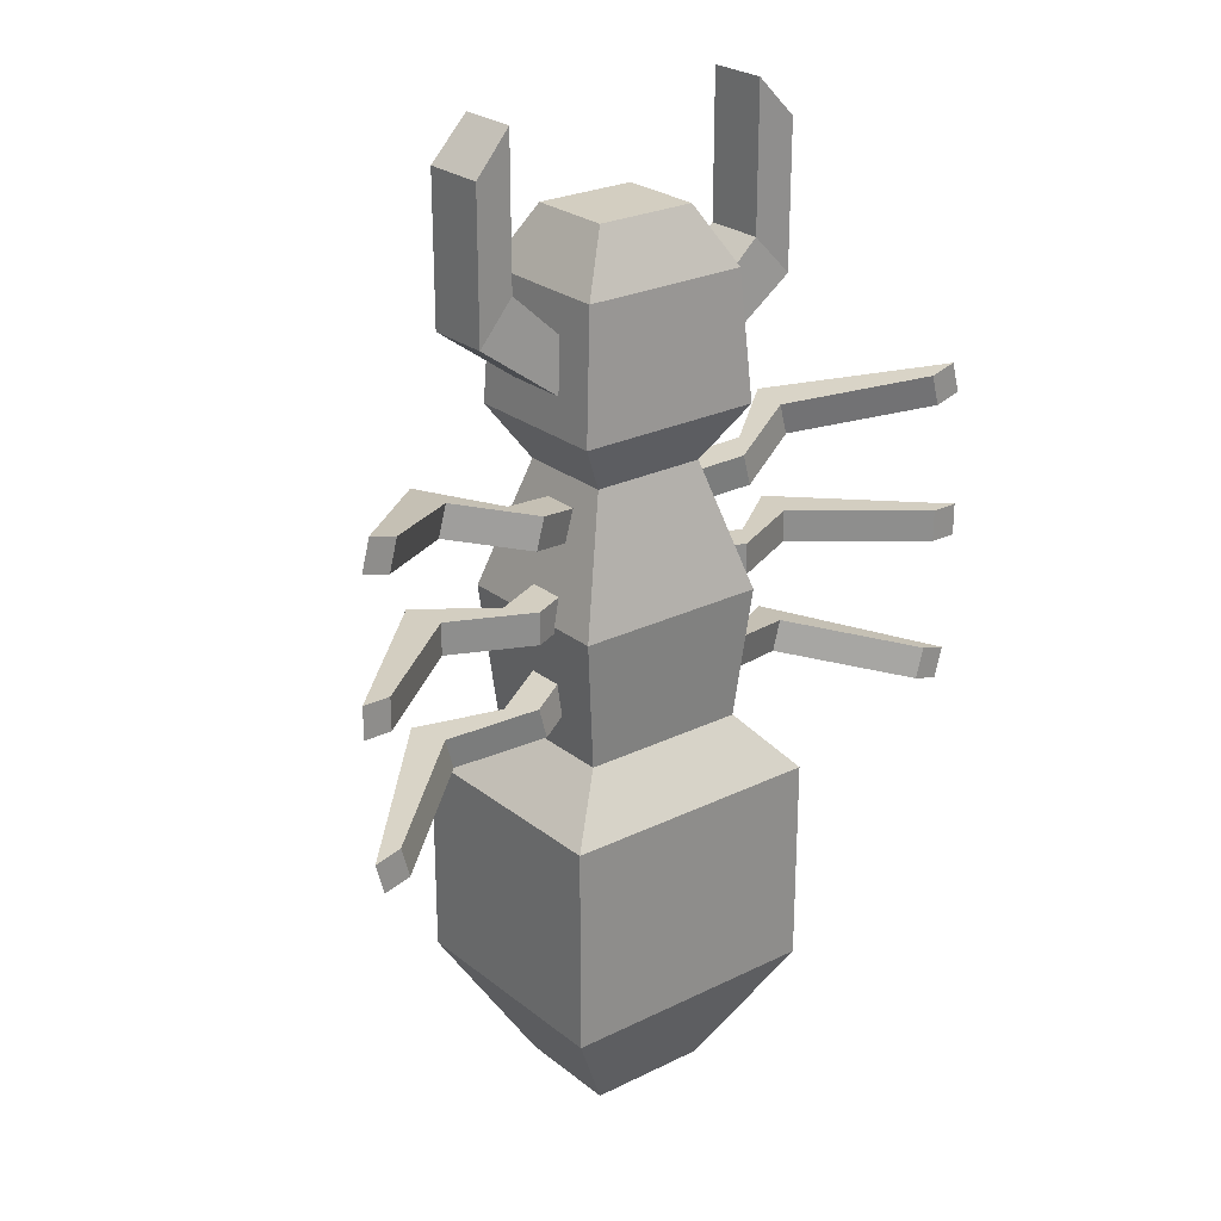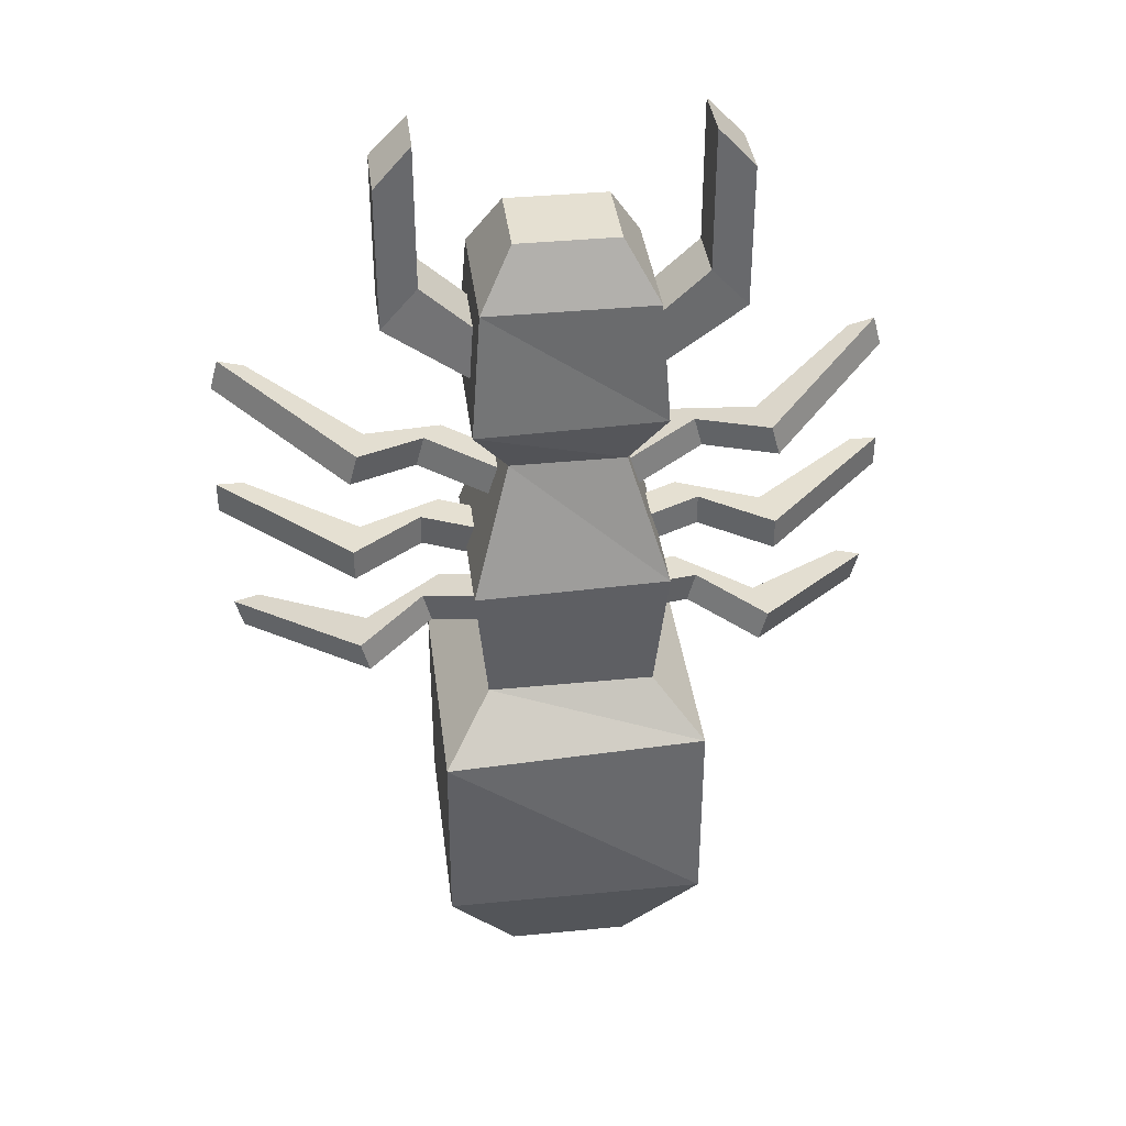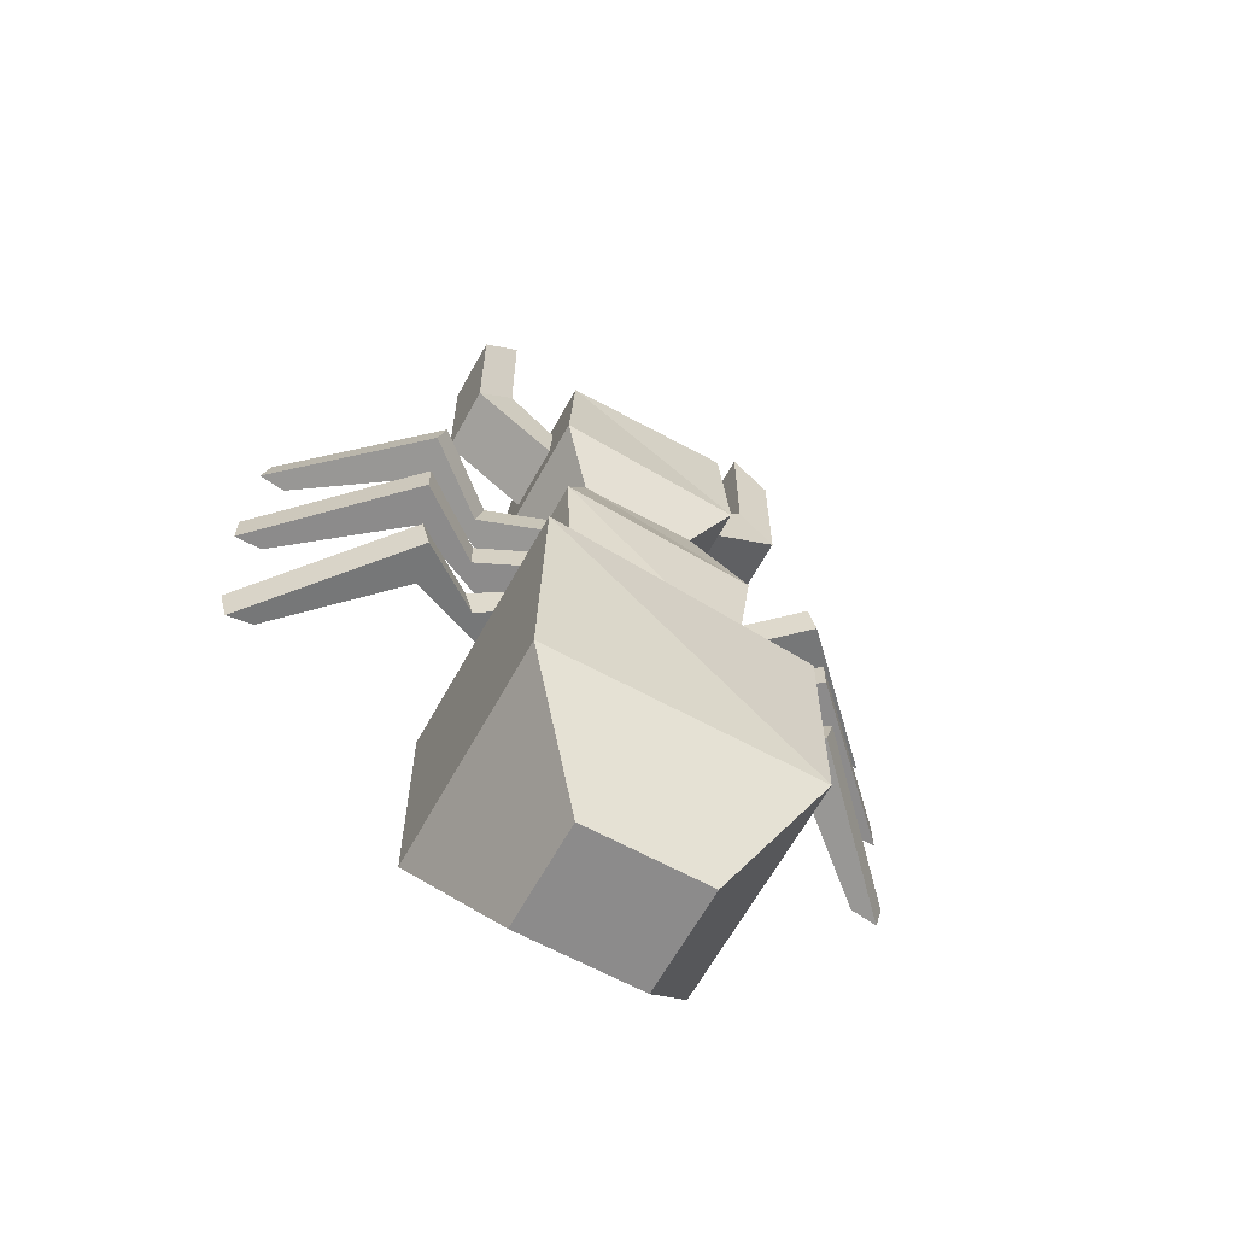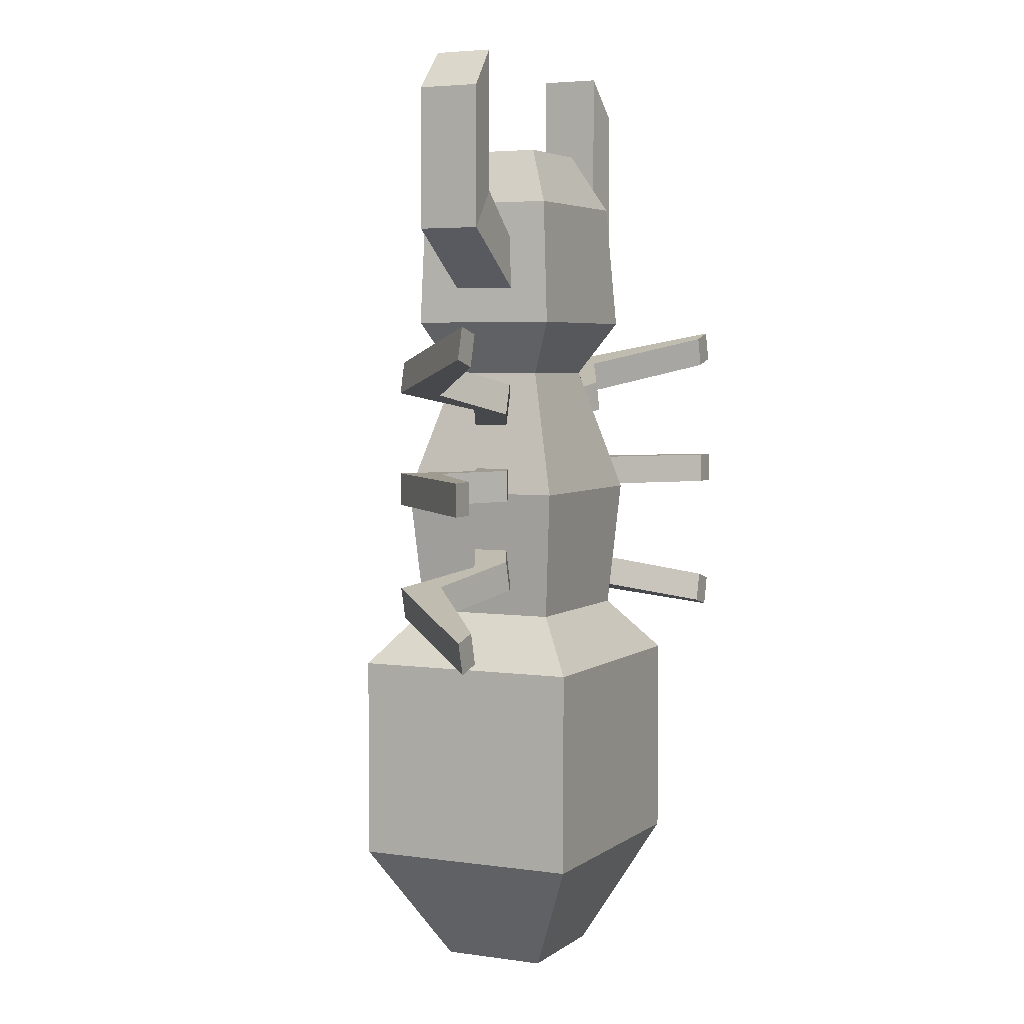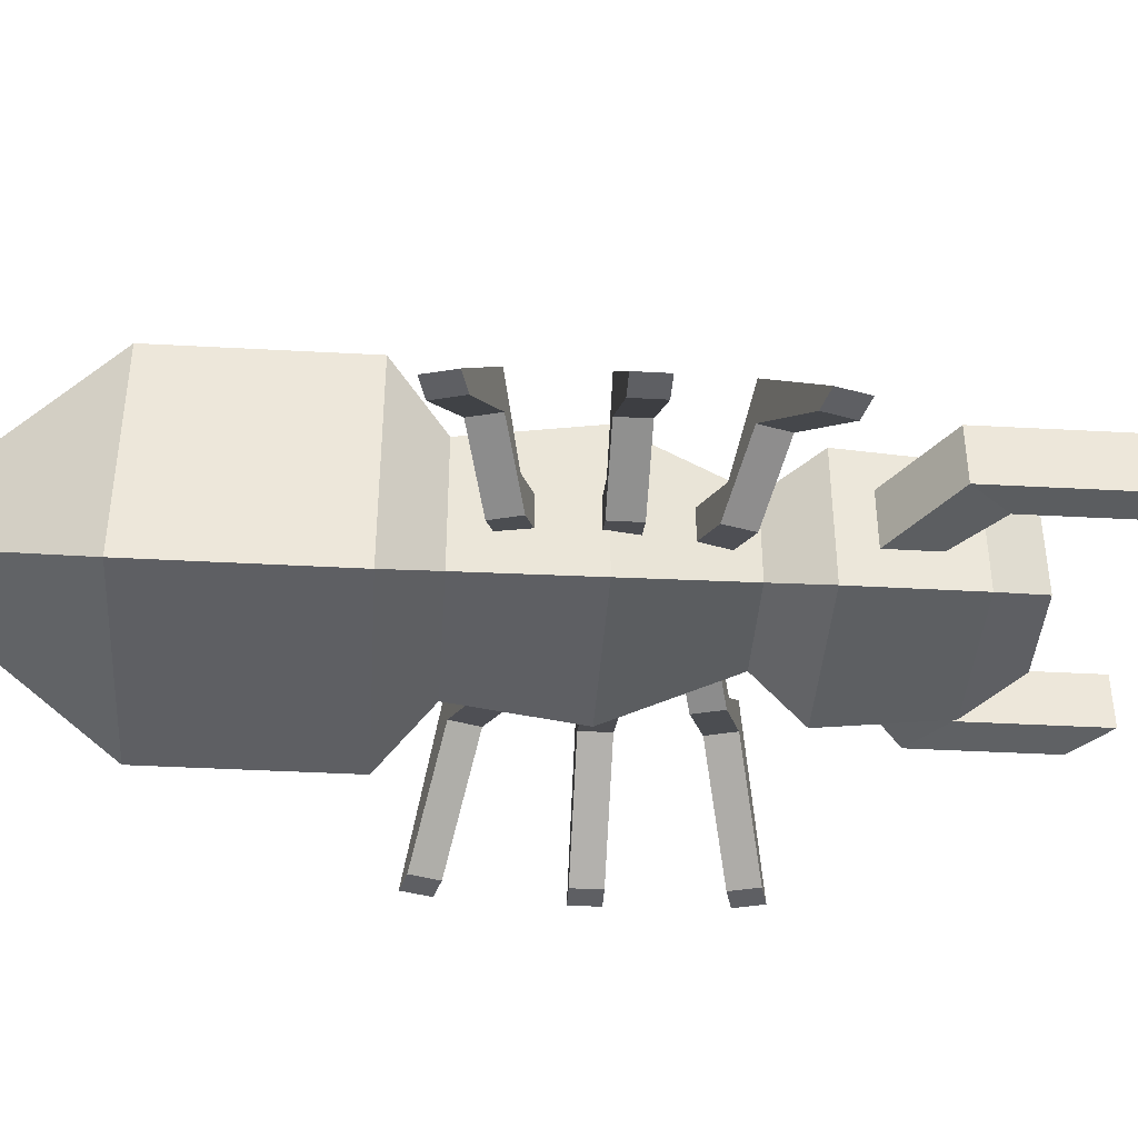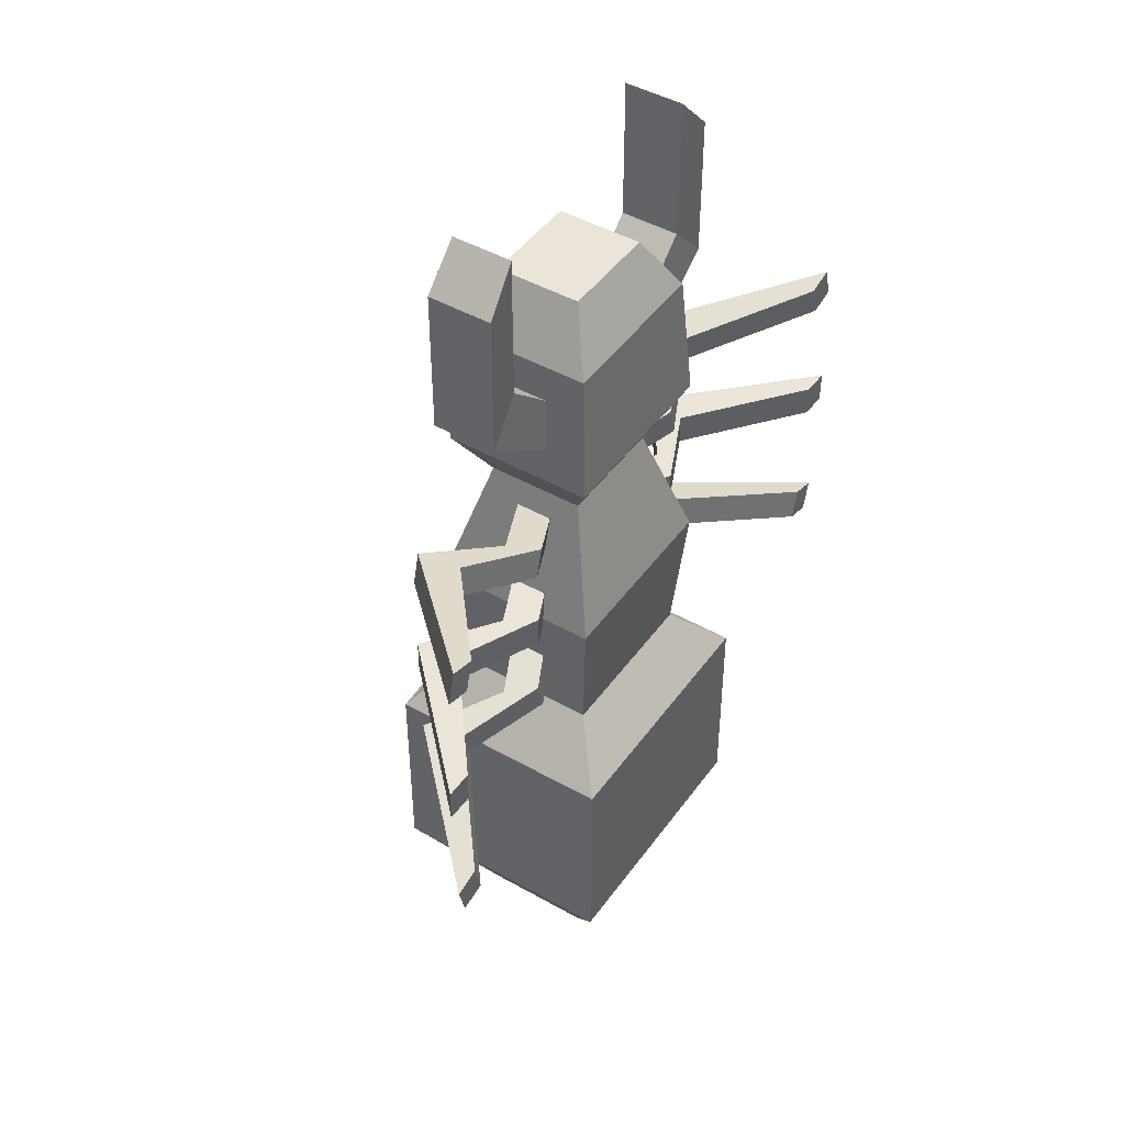
<metadata>
{"format":"obj","ext":"obj","renderer":"f3d","projection":"perspective","resolution":1024,"background":"white","views":[{"elev":25.2,"azim":-38.5,"up":"+Z"},{"elev":37.7,"azim":172.9,"up":"+Z"},{"elev":-64.0,"azim":151.2,"up":"+Z"},{"elev":4.2,"azim":-64.4,"up":"+Z"},{"elev":-40.7,"azim":-93.8,"up":"+Y"},{"elev":45.2,"azim":-56.7,"up":"+Z"}]}
</metadata>
<code>
g Soldier_default1
v -0.03927 0.09947 0.002906
v -0.1365 0.05325 -0.02315
v -0.06149 0.1326 -0.003049
v -0.1587 0.08638 -0.02911
v -0.07139 0.1326 0.03391
v -0.1686 0.08638 0.007847
v -0.04917 0.09947 0.03986
v -0.1464 0.05325 0.0138
v -0.2386 0.09709 -0.01089
v -0.2287 0.09709 -0.04784
v -0.2483 0.1464 -0.0135
v -0.2384 0.1464 -0.05045
v -0.3692 -0.009806 -0.04589
v -0.3593 -0.009806 -0.08284
v -0.4006 -0.009806 -0.05431
v -0.3907 -0.009806 -0.09126
v -0.04304 0.09947 0.08907
v -0.1437 0.05325 0.08907
v -0.06605 0.1326 0.08907
v -0.1667 0.08638 0.08907
v -0.06605 0.1326 0.1273
v -0.1667 0.08638 0.1273
v -0.04304 0.09947 0.1273
v -0.1437 0.05325 0.1273
v -0.2391 0.09709 0.1273
v -0.2391 0.09709 0.08907
v -0.2492 0.1464 0.1273
v -0.2492 0.1464 0.08907
v -0.3743 -0.009806 0.1273
v -0.3743 -0.009806 0.08907
v -0.4069 -0.009806 0.1273
v -0.4069 -0.009806 0.08907
v -0.04917 0.09947 0.1713
v -0.1464 0.05325 0.1974
v -0.07139 0.1326 0.1773
v -0.1686 0.08638 0.2034
v -0.06149 0.1326 0.2143
v -0.1587 0.08638 0.2403
v -0.03927 0.09947 0.2083
v -0.1365 0.05325 0.2344
v -0.2287 0.09709 0.259
v -0.2386 0.09709 0.2221
v -0.2384 0.1464 0.2617
v -0.2483 0.1464 0.2247
v -0.3593 -0.009806 0.294
v -0.3692 -0.009806 0.2571
v -0.3907 -0.009806 0.3025
v -0.4006 -0.009806 0.2655
v 0.1576 -0.03052 -0.3696
v -0.1576 -0.03052 -0.3696
v 0.1576 0.2445 -0.3696
v -0.1576 0.2445 -0.3696
v 0.1576 0.261 -0.1239
v -0.1576 0.2445 -0.1239
v 0.1576 -0.03052 -0.1239
v -0.1576 -0.03052 -0.1239
v 0.0725 0.04371 -0.5142
v -0.0725 0.04371 -0.5142
v -0.0725 0.1703 -0.5142
v 0.0725 0.1703 -0.5142
v 0.09947 0.1938 -0.05863
v -0.09947 0.1938 -0.05863
v -0.09947 0.02017 -0.05863
v 0.09947 0.02017 -0.05863
v 0.06828 0.1642 0.2477
v -0.06828 0.1642 0.2477
v -0.06828 0.0498 0.2477
v 0.06828 0.0498 0.2477
v 0.1109 0.1999 0.3122
v -0.1109 0.1917 0.3122
v -0.1109 0.01411 0.3122
v 0.1109 0.01411 0.3122
v 0.09927 0.1901 0.4624
v -0.09927 0.1901 0.4624
v -0.09927 0.02384 0.4624
v 0.09927 0.02384 0.4624
v 0.06 0.1572 0.5302
v -0.06 0.1572 0.5302
v -0.06 0.05673 0.5302
v 0.06 0.05673 0.5302
v 0.1151 0.2142 0.0962
v -0.1151 0.2057 0.0962
v -0.1151 0.00824 0.0962
v 0.1151 0.00824 0.0962
v -0.1076 0.1407 0.3554
v -0.1026 0.14 0.4193
v -0.1076 0.06509 0.3554
v -0.1026 0.06924 0.4193
v 0.1076 0.06509 0.3554
v 0.1026 0.06924 0.4193
v 0.1076 0.1442 0.3554
v 0.1026 0.14 0.4193
v -0.2044 0.1407 0.4253
v -0.1607 0.14 0.4722
v -0.2044 0.06509 0.4253
v -0.1607 0.06924 0.4722
v 0.2044 0.06509 0.4253
v 0.1607 0.06924 0.4722
v 0.2044 0.1442 0.4253
v 0.1607 0.14 0.4722
v -0.2044 0.1407 0.5964
v -0.1607 0.14 0.6433
v -0.2044 0.06509 0.5964
v -0.1607 0.06924 0.6433
v 0.2044 0.06509 0.5964
v 0.1607 0.06924 0.6433
v 0.2044 0.1442 0.5964
v 0.1607 0.14 0.6433
v 0.04304 0.09947 0.08907
v 0.1437 0.05325 0.08907
v 0.06605 0.1326 0.08907
v 0.1667 0.08638 0.08907
v 0.06605 0.1326 0.1273
v 0.1667 0.08638 0.1273
v 0.04304 0.09947 0.1273
v 0.1437 0.05325 0.1273
v 0.2391 0.09709 0.1273
v 0.2391 0.09709 0.08907
v 0.2492 0.1464 0.1273
v 0.2492 0.1464 0.08907
v 0.3743 -0.009806 0.1273
v 0.3743 -0.009806 0.08907
v 0.4069 -0.009806 0.1273
v 0.4069 -0.009806 0.08907
v 0.04917 0.09947 0.1713
v 0.1464 0.05325 0.1974
v 0.07139 0.1326 0.1773
v 0.1686 0.08638 0.2034
v 0.06149 0.1326 0.2143
v 0.1587 0.08638 0.2403
v 0.03927 0.09947 0.2083
v 0.1365 0.05325 0.2344
v 0.2287 0.09709 0.259
v 0.2386 0.09709 0.2221
v 0.2384 0.1464 0.2617
v 0.2483 0.1464 0.2247
v 0.3593 -0.009806 0.294
v 0.3692 -0.009806 0.2571
v 0.3907 -0.009806 0.3025
v 0.4006 -0.009806 0.2655
v 0.03927 0.09947 0.002906
v 0.1365 0.05325 -0.02315
v 0.06149 0.1326 -0.003049
v 0.1587 0.08638 -0.02911
v 0.07139 0.1326 0.03391
v 0.1686 0.08638 0.007847
v 0.04917 0.09947 0.03986
v 0.1464 0.05325 0.0138
v 0.2386 0.09709 -0.01089
v 0.2287 0.09709 -0.04784
v 0.2483 0.1464 -0.0135
v 0.2384 0.1464 -0.05045
v 0.3692 -0.009806 -0.04589
v 0.3593 -0.009806 -0.08284
v 0.4006 -0.009806 -0.05431
v 0.3907 -0.009806 -0.09126
g Soldier_initialShadingGroup Soldier_polySurface13 Soldier_polySurface1
f 1 2 3
f 3 2 4
f 3 4 5
f 5 4 6
f 6 8 5
f 5 8 7
f 7 8 1
f 1 8 2
f 14 13 16
f 16 13 15
f 2 8 10
f 10 8 9
f 8 6 9
f 9 6 11
f 6 4 11
f 11 4 12
f 2 10 4
f 4 10 12
f 10 9 14
f 14 9 13
f 11 15 9
f 9 15 13
f 11 12 15
f 15 12 16
f 12 10 16
f 16 10 14
g Soldier_initialShadingGroup Soldier_polySurface8 Soldier_polySurface1
f 17 18 19
f 19 18 20
f 19 20 21
f 21 20 22
f 22 24 21
f 21 24 23
f 23 24 17
f 17 24 18
f 30 29 32
f 32 29 31
f 18 24 26
f 26 24 25
f 24 22 25
f 25 22 27
f 22 20 27
f 27 20 28
f 18 26 20
f 20 26 28
f 26 25 30
f 30 25 29
f 27 31 25
f 25 31 29
f 27 28 31
f 31 28 32
f 28 26 32
f 32 26 30
g Soldier_initialShadingGroup Soldier_polySurface9 Soldier_polySurface1
f 33 34 35
f 35 34 36
f 35 36 37
f 37 36 38
f 38 40 37
f 37 40 39
f 39 40 33
f 33 40 34
f 46 45 48
f 48 45 47
f 34 40 42
f 42 40 41
f 40 38 41
f 41 38 43
f 38 36 43
f 43 36 44
f 34 42 36
f 36 42 44
f 42 41 46
f 46 41 45
f 43 47 41
f 41 47 45
f 43 44 47
f 47 44 48
f 44 42 48
f 48 42 46
g Soldier_initialShadingGroup pCube1 Soldier_polySurface1
f 57 58 60
f 60 58 59
f 51 52 53
f 53 52 54
f 77 78 80
f 80 78 79
f 55 56 49
f 49 56 50
f 50 56 52
f 52 56 54
f 55 49 53
f 53 49 51
f 49 50 57
f 57 50 58
f 50 52 58
f 58 52 59
f 52 51 59
f 59 51 60
f 51 49 60
f 60 49 57
f 53 54 61
f 61 54 62
f 54 56 62
f 62 56 63
f 56 55 63
f 63 55 64
f 55 53 64
f 64 53 61
f 81 82 65
f 65 82 66
f 82 83 66
f 66 83 67
f 83 84 67
f 67 84 68
f 84 81 68
f 68 81 65
f 65 66 69
f 69 66 70
f 66 67 70
f 70 67 71
f 67 68 71
f 71 68 72
f 68 65 72
f 72 65 69
f 69 70 73
f 73 70 74
f 102 101 103 104
f 71 72 75
f 75 72 76
f 106 105 107 108
f 73 74 77
f 77 74 78
f 74 75 78
f 78 75 79
f 75 76 79
f 79 76 80
f 76 73 80
f 80 73 77
f 61 62 81
f 81 62 82
f 62 63 82
f 82 63 83
f 63 64 83
f 83 64 84
f 64 61 84
f 84 61 81
f 74 70 85 86
f 70 71 87 85
f 71 75 88 87
f 75 74 86 88
f 76 72 89 90
f 72 69 91 89
f 69 73 92 91
f 73 76 90 92
f 86 85 93 94
f 85 87 95 93
f 87 88 96 95
f 88 86 94 96
f 90 89 97 98
f 89 91 99 97
f 91 92 100 99
f 92 90 98 100
f 93 95 103 101
f 95 96 104 103
f 96 94 102 104
f 98 97 105 106
f 97 99 107 105
f 100 98 106 108
f 93 101 102 94
f 107 99 100 108
g Soldier_initialShadingGroup Soldier_polySurface12 Soldier_polySurface1
f 109 111 110
f 110 111 112
f 111 113 112
f 112 113 114
f 115 116 113
f 113 116 114
f 115 109 116
f 116 109 110
f 122 124 121
f 121 124 123
f 110 118 116
f 116 118 117
f 116 117 114
f 114 117 119
f 114 119 112
f 112 119 120
f 120 118 112
f 112 118 110
f 118 122 117
f 117 122 121
f 121 123 117
f 117 123 119
f 119 123 120
f 120 123 124
f 120 124 118
f 118 124 122
g Soldier_initialShadingGroup Soldier_polySurface10 Soldier_polySurface1
f 125 127 126
f 126 127 128
f 127 129 128
f 128 129 130
f 131 132 129
f 129 132 130
f 131 125 132
f 132 125 126
f 138 140 137
f 137 140 139
f 126 134 132
f 132 134 133
f 132 133 130
f 130 133 135
f 130 135 128
f 128 135 136
f 136 134 128
f 128 134 126
f 134 138 133
f 133 138 137
f 137 139 133
f 133 139 135
f 135 139 136
f 136 139 140
f 136 140 134
f 134 140 138
g Soldier_initialShadingGroup Soldier_polySurface11 Soldier_polySurface1
f 141 143 142
f 142 143 144
f 143 145 144
f 144 145 146
f 147 148 145
f 145 148 146
f 147 141 148
f 148 141 142
f 154 156 153
f 153 156 155
f 142 150 148
f 148 150 149
f 148 149 146
f 146 149 151
f 146 151 144
f 144 151 152
f 152 150 144
f 144 150 142
f 150 154 149
f 149 154 153
f 153 155 149
f 149 155 151
f 151 155 152
f 152 155 156
f 152 156 150
f 150 156 154

</code>
